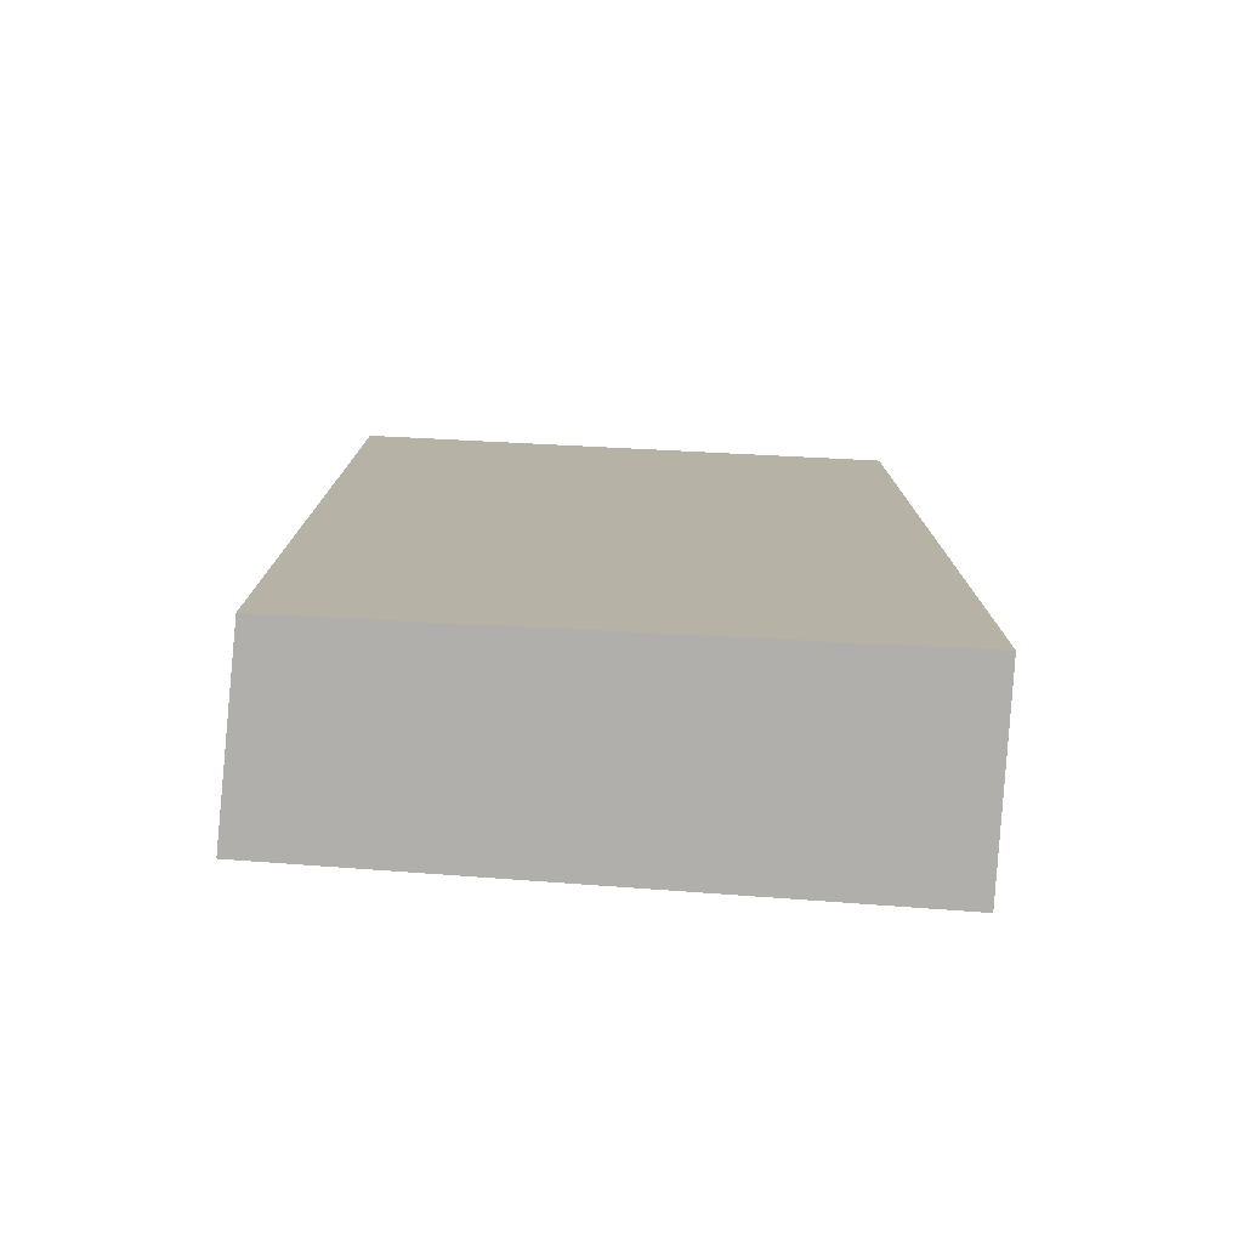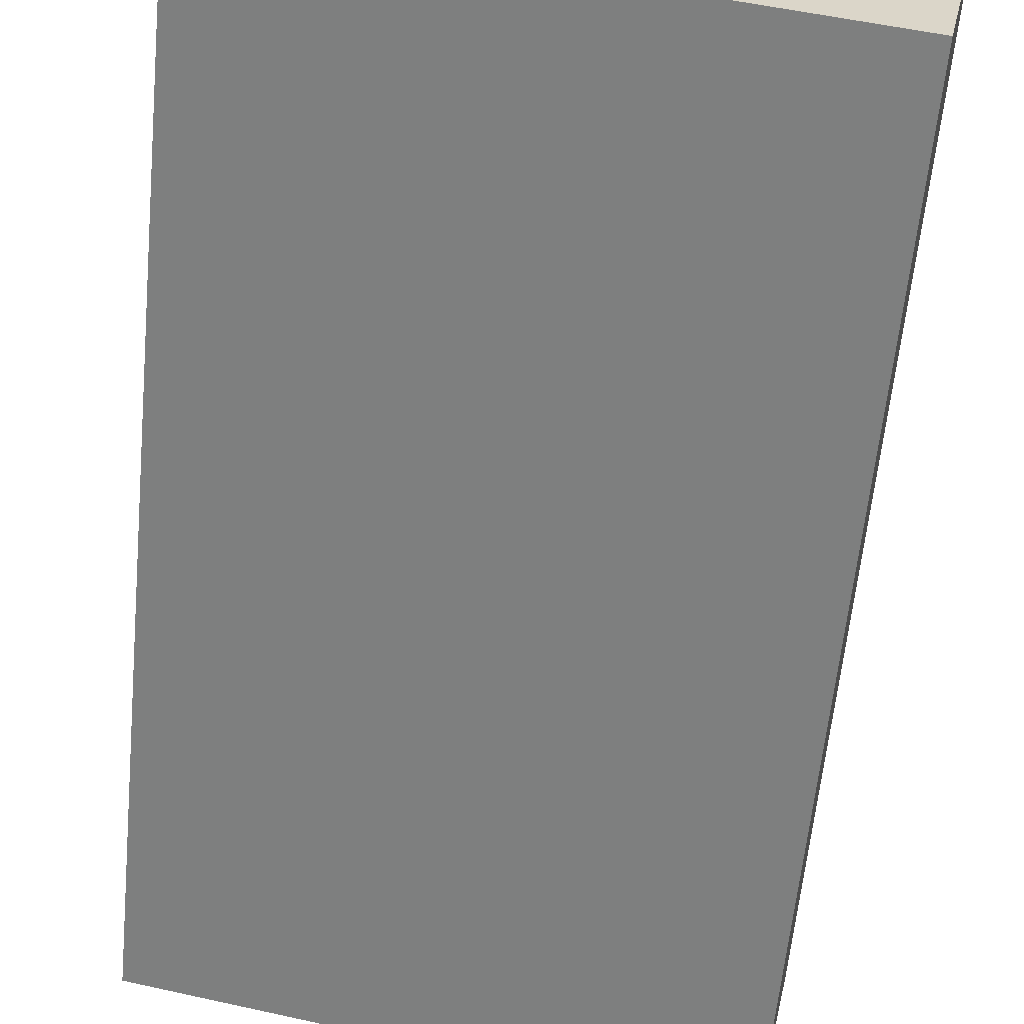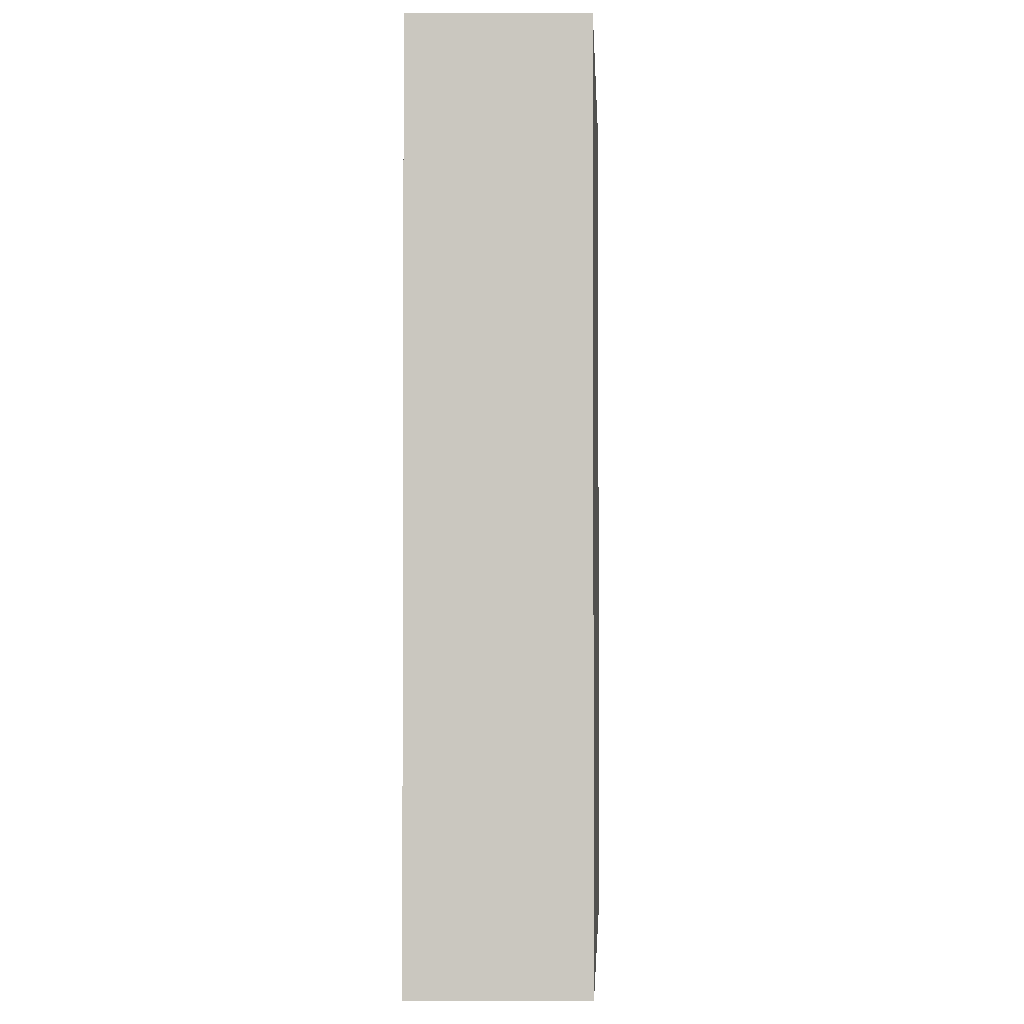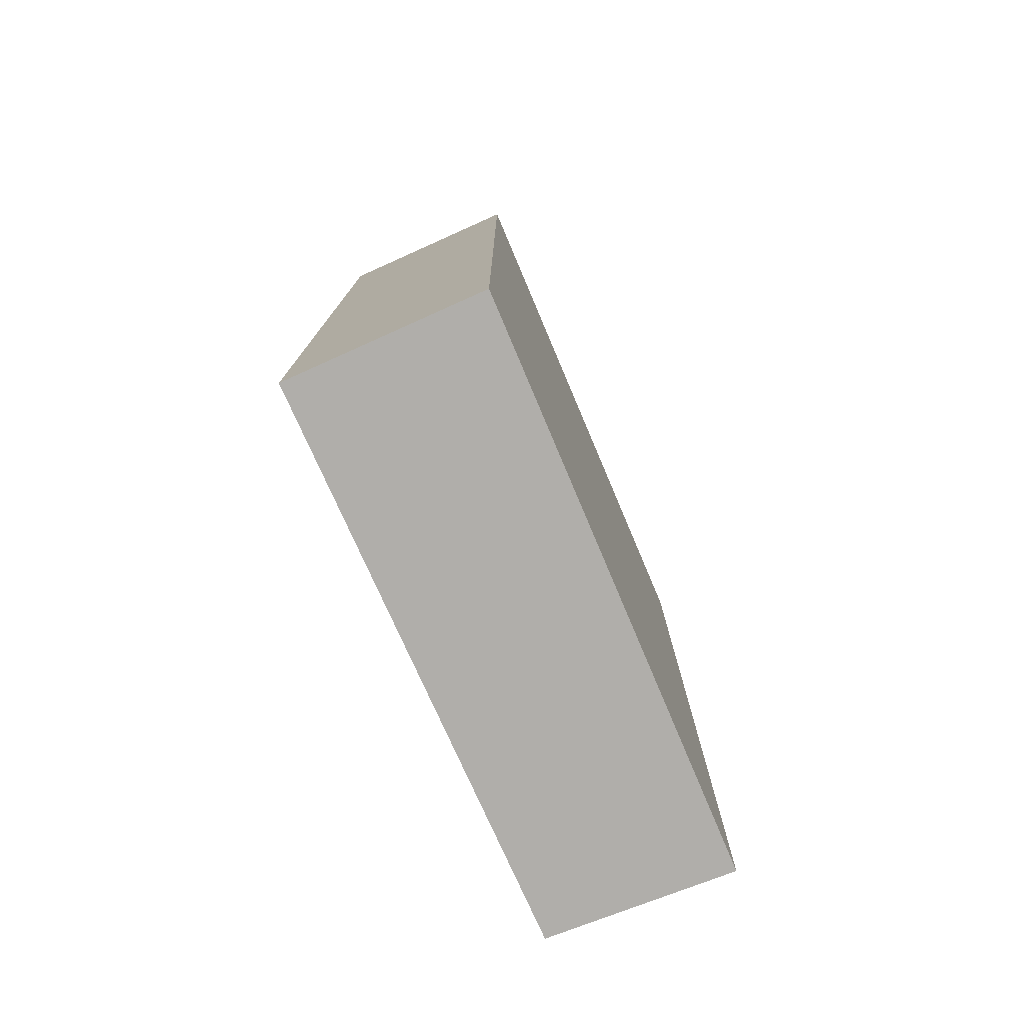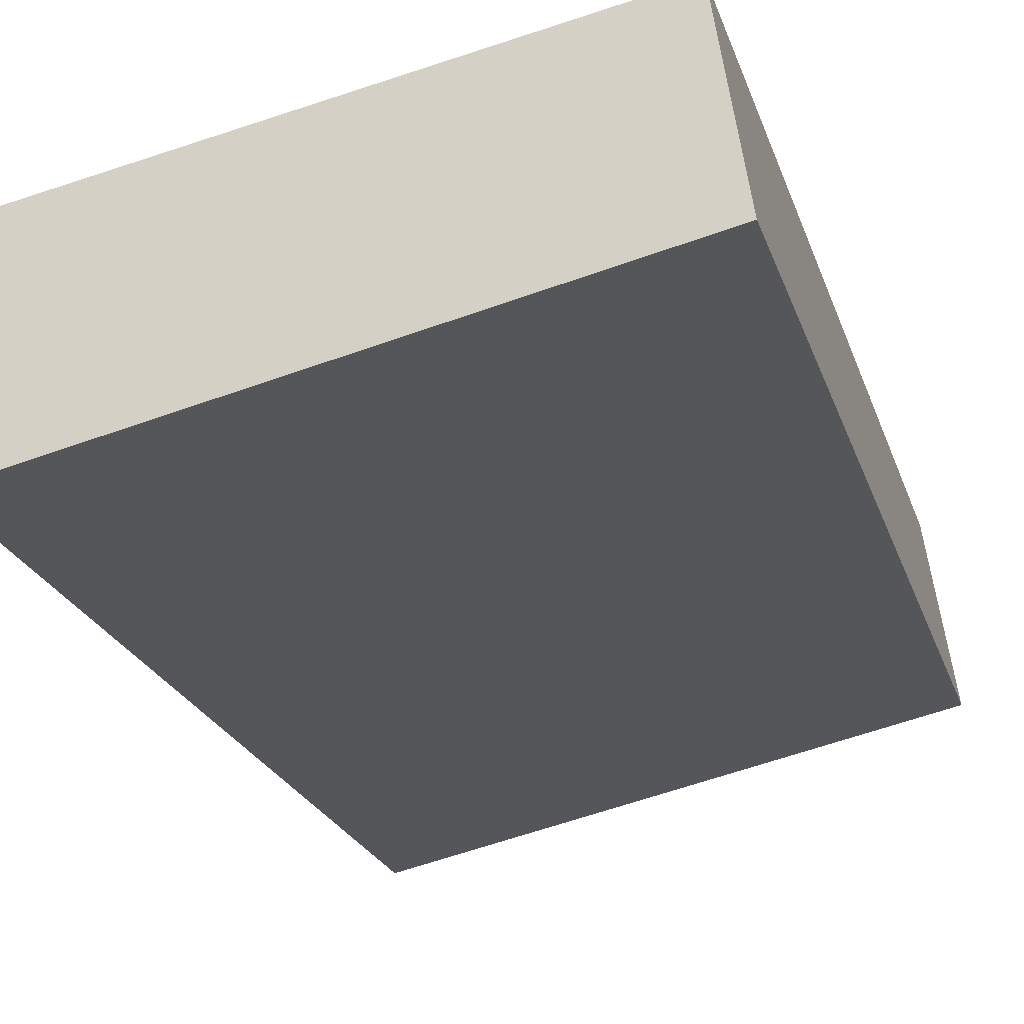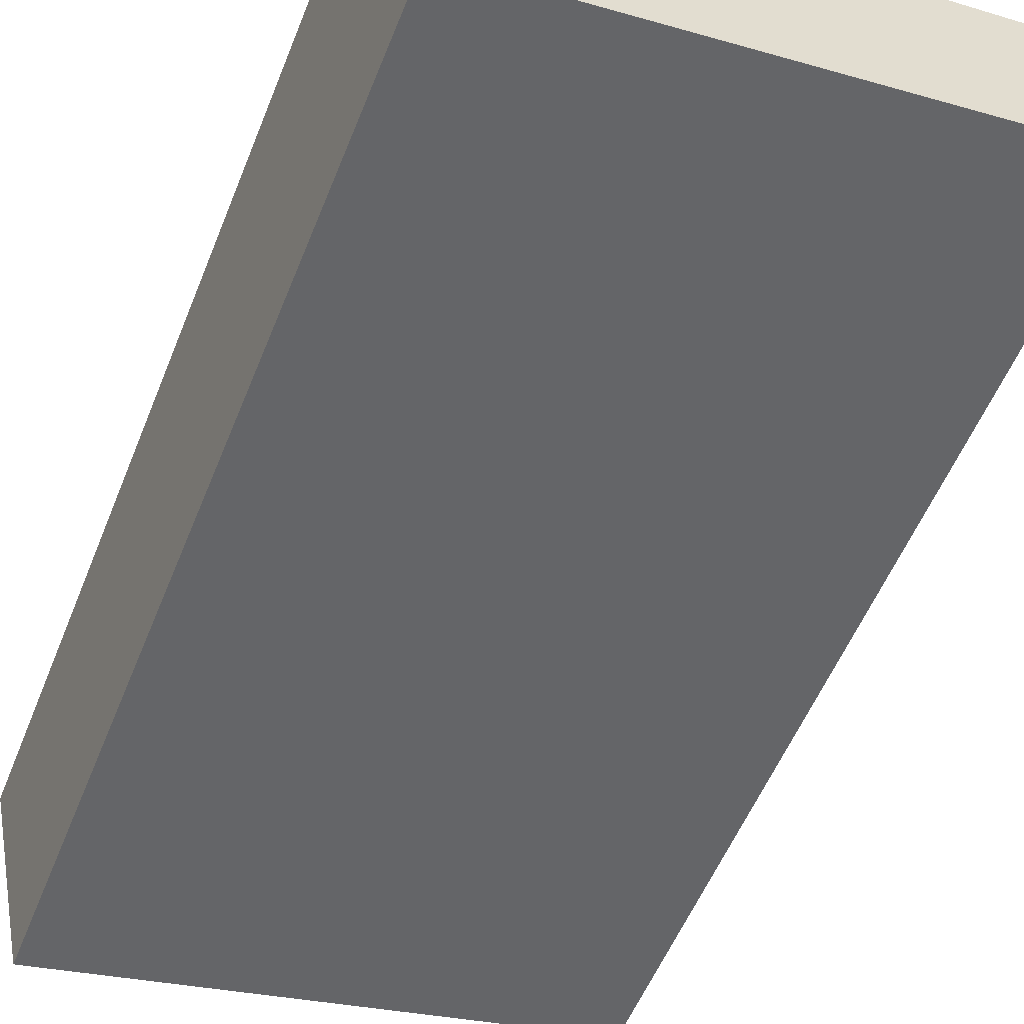
<metadata>
{"format":"obj","ext":"obj","renderer":"f3d","projection":"perspective","resolution":1024,"background":"white","views":[{"elev":-78.1,"azim":165.0,"up":"+Y"},{"elev":-60.7,"azim":174.5,"up":"+Z"},{"elev":-1.7,"azim":80.8,"up":"+Y"},{"elev":-77.9,"azim":-77.9,"up":"+Y"},{"elev":-22.9,"azim":15.9,"up":"+Z"},{"elev":-55.5,"azim":-21.8,"up":"+Z"}]}
</metadata>
<code>
v  5.35 8.719 -0.686
v  0 8.719 5.339e-16
v  5.096 8.719 0.974
v  0.375 8.719 -1.758
v  5.096 -5.964e-17 0.974
v  5.35 4.201e-17 -0.686
v  0.375 1.076e-16 -1.758
v  0 0 0
g defaultobject
f 1 2 3
f 2 1 4
f 5 1 3
f 1 5 6
f 6 4 1
f 4 6 7
f 7 2 4
f 2 7 8
f 8 3 2
f 3 8 5
f 8 6 5
f 6 8 7

</code>
